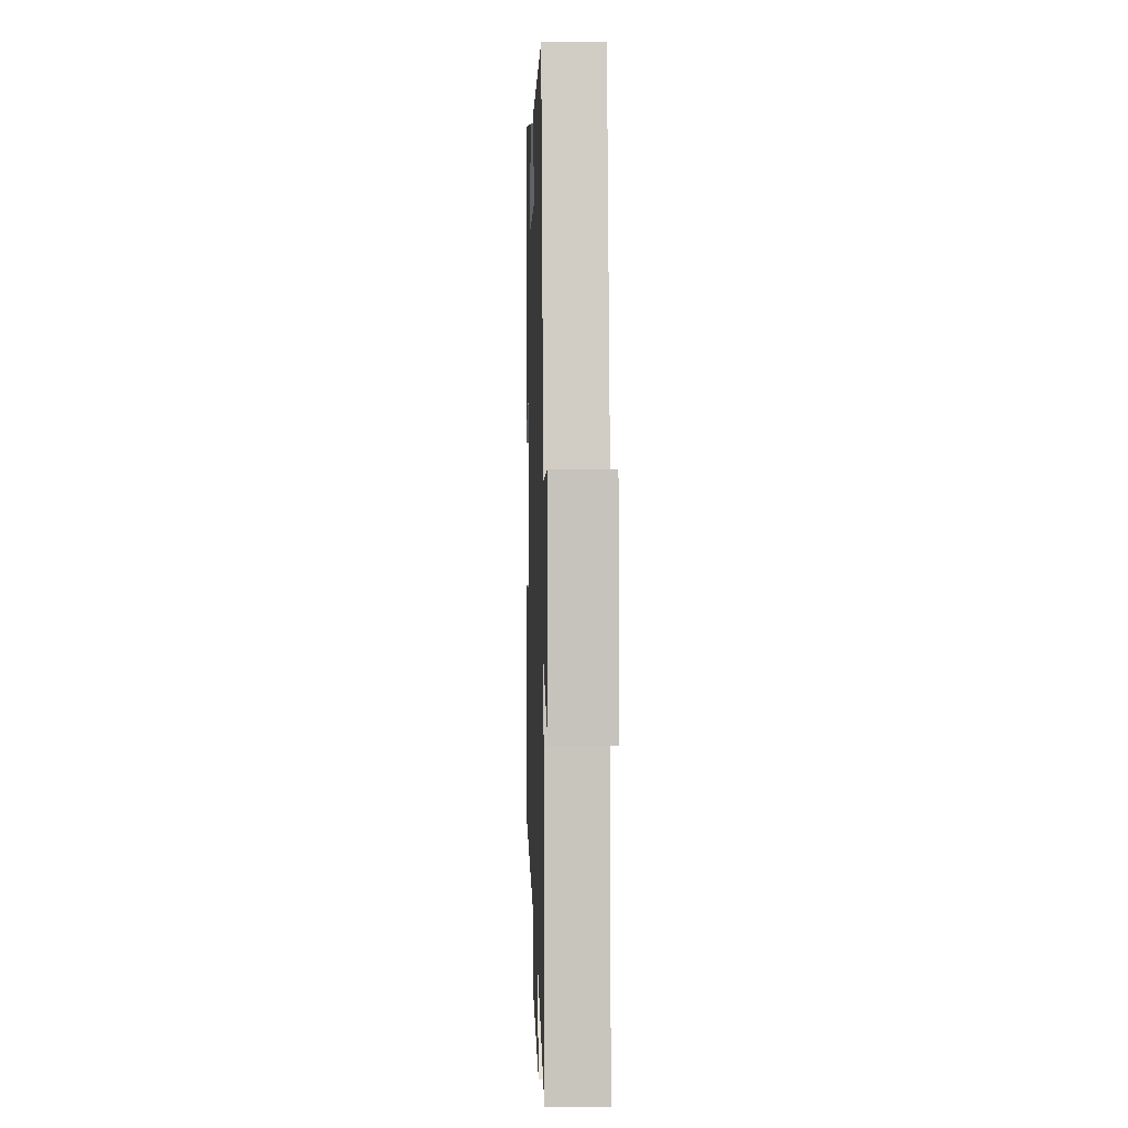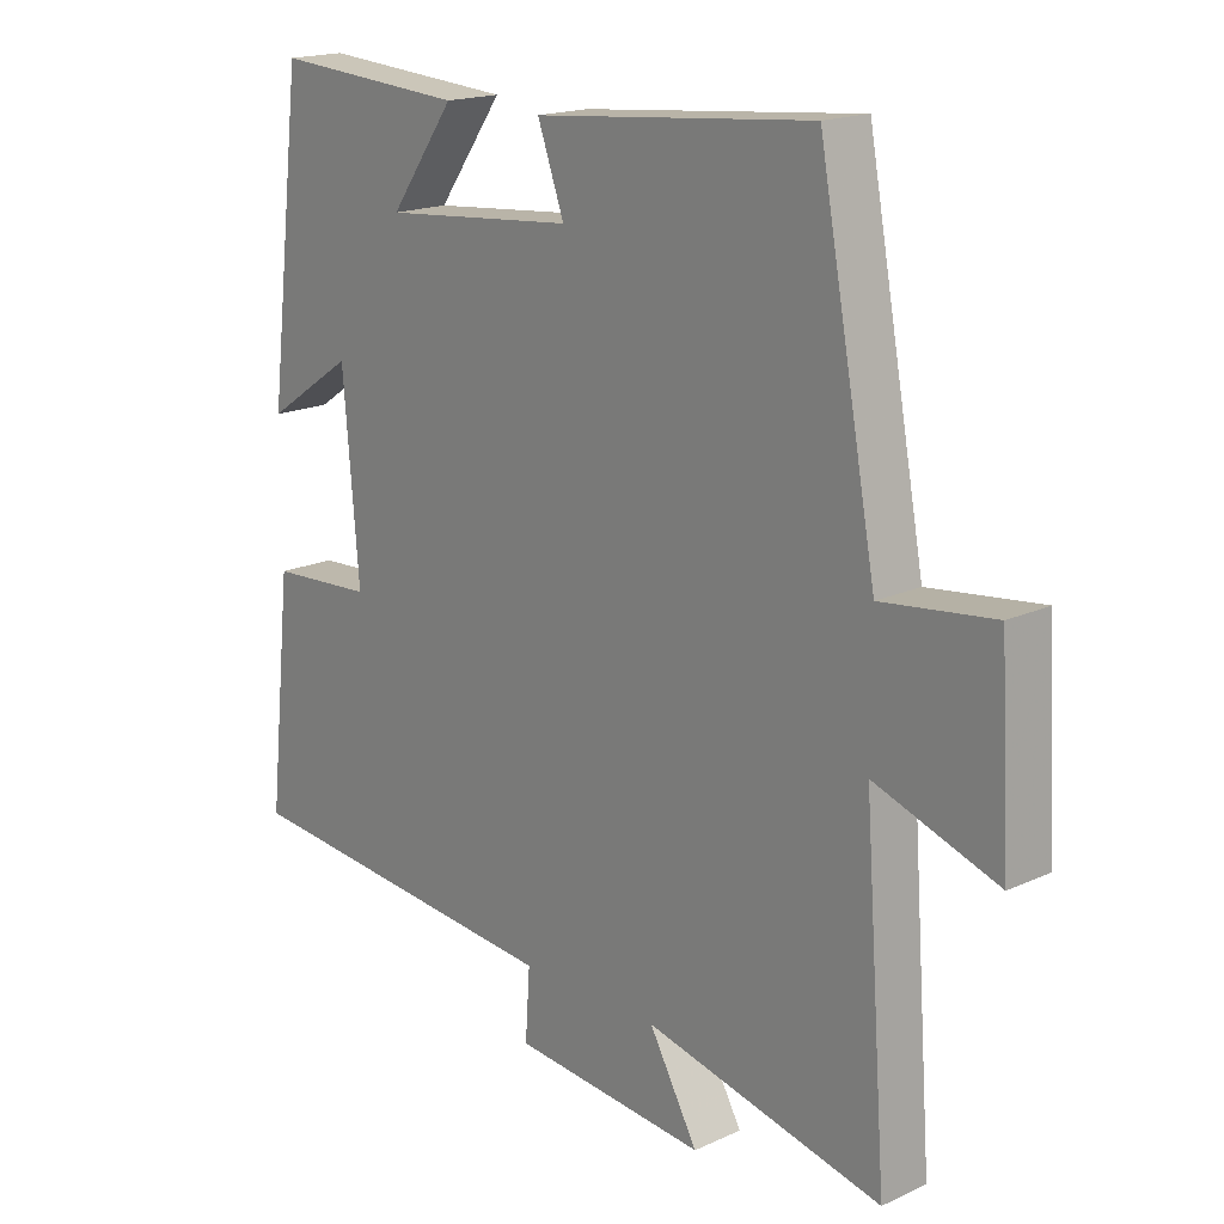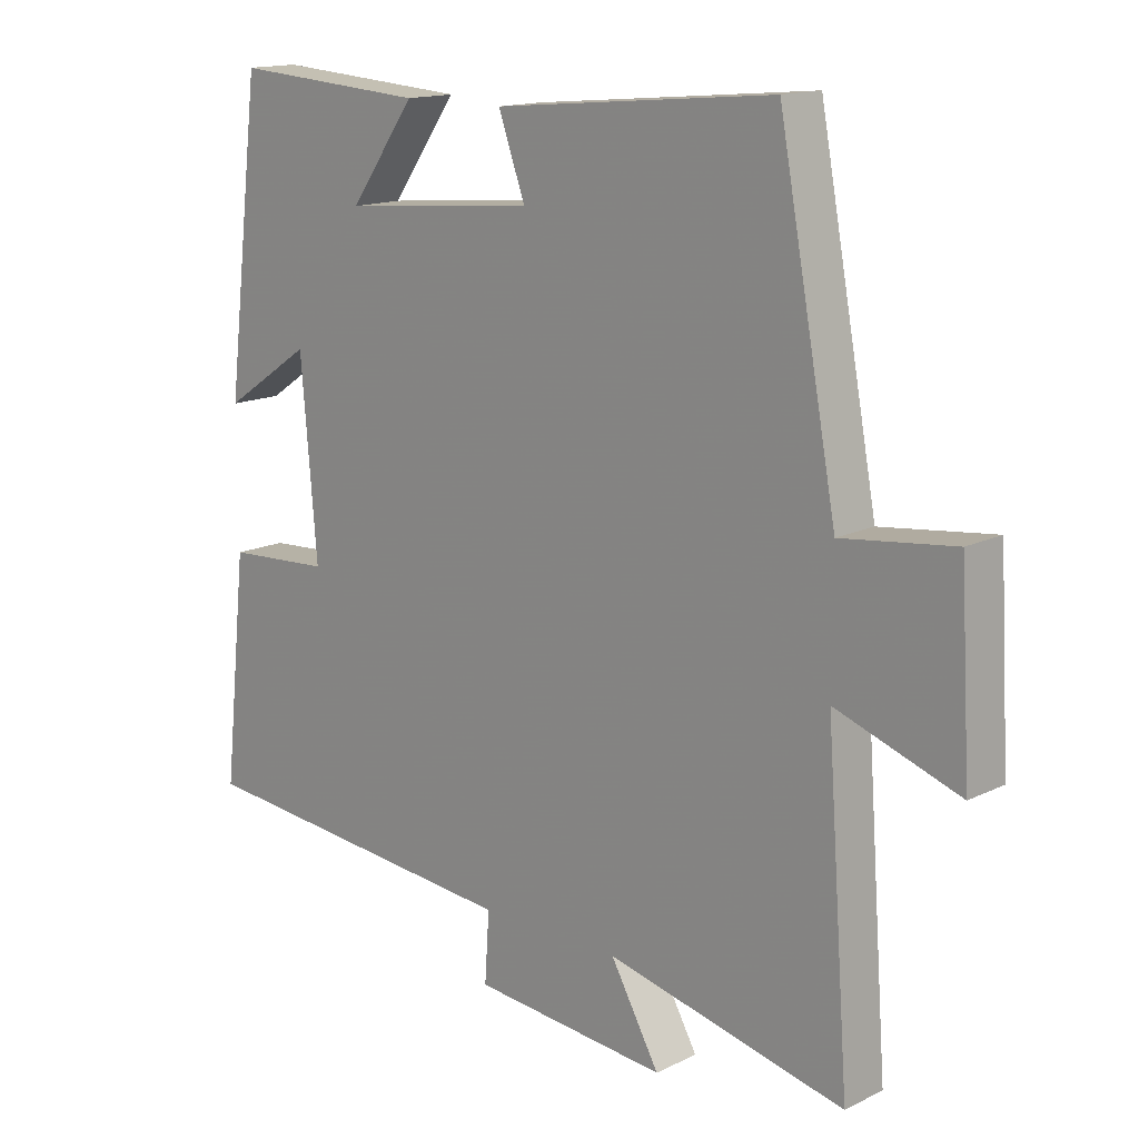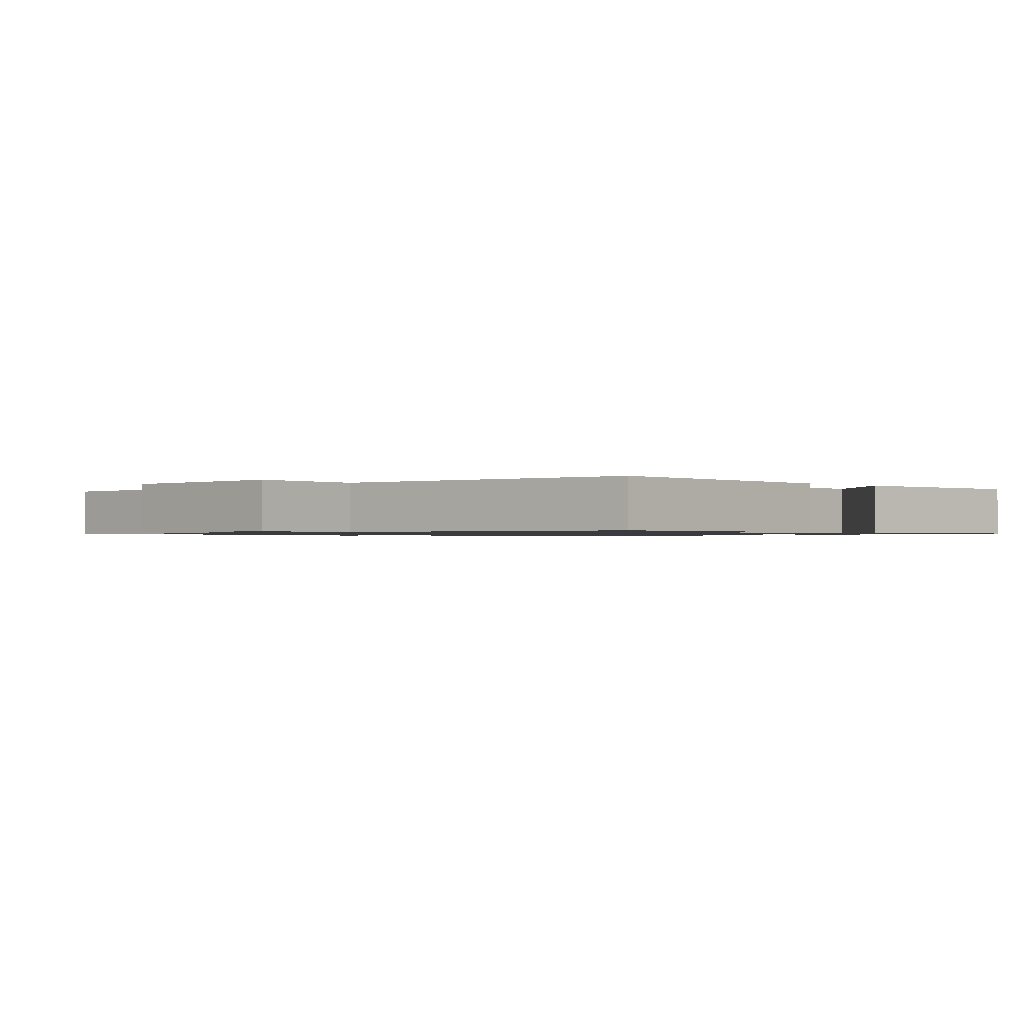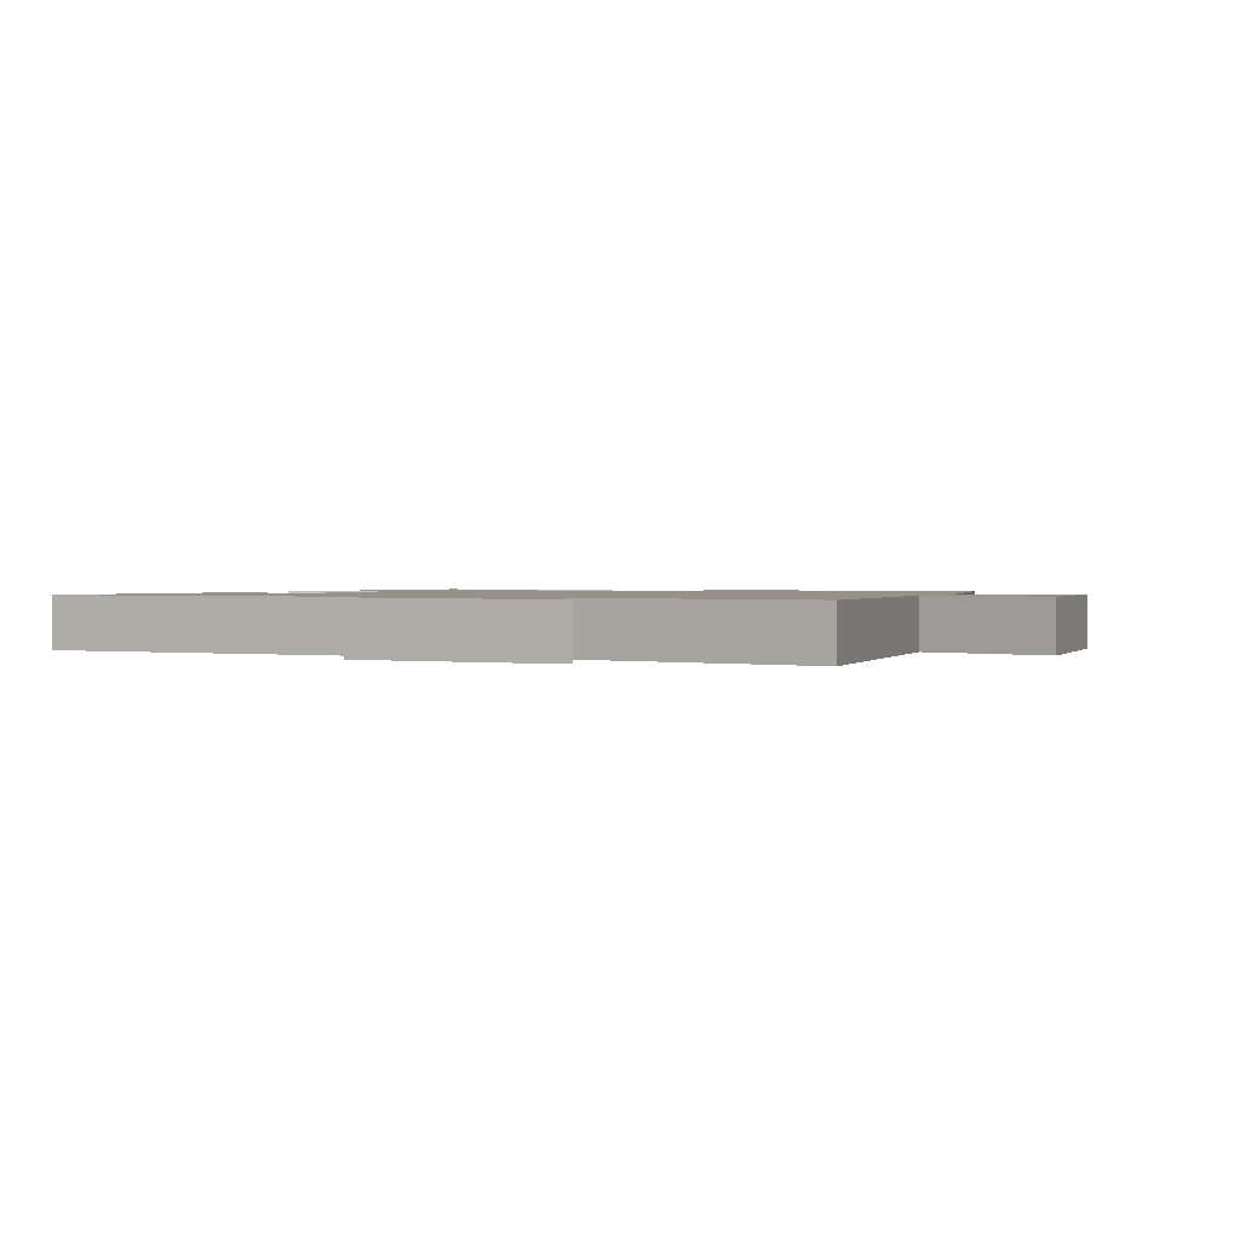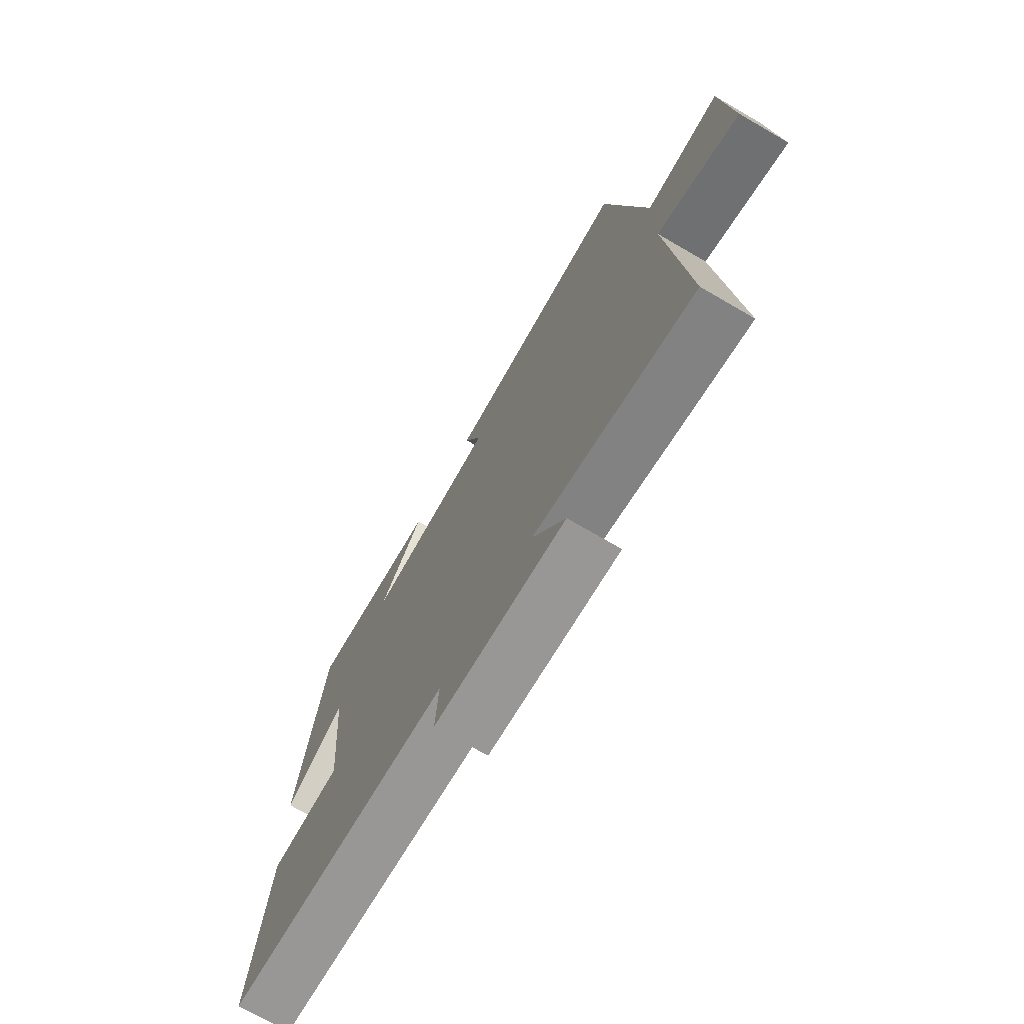
<metadata>
{"format":"obj","ext":"obj","renderer":"f3d","projection":"perspective","resolution":1024,"background":"white","views":[{"elev":4.5,"azim":-91.8,"up":"+Z"},{"elev":17.7,"azim":-132.0,"up":"+Z"},{"elev":14.9,"azim":-136.3,"up":"+Z"},{"elev":-1.0,"azim":-42.9,"up":"+Y"},{"elev":1.2,"azim":-158.2,"up":"+Y"},{"elev":-73.0,"azim":-120.1,"up":"+Z"}]}
</metadata>
<code>
v -0.413 0.07 0.539
v 0.005 0.07 0.5
v -0.035 0.07 0.389
v 0.255 0.07 0.363
v 0.157 0.07 0.5
v 0.447 0.07 0.52
v 0.5 0.07 0.082
v 0.367 0.07 0.171
v 0.343 0.07 -0.111
v 0.5 0.07 -0.12
v 0.536 0.07 -0.455
v 0.033 0.07 -0.5
v 0.04 0.07 -0.603
v -0.252 0.07 -0.629
v -0.179 0.07 -0.5
v -0.535 0.07 -0.582
v -0.5 0.07 -0.113
v -0.684 0.07 -0.177
v -0.668 0.07 0.095
v -0.5 0.07 0.075
v -0.413 0 0.539
v 0.005 0 0.5
v -0.035 0 0.389
v 0.255 0 0.363
v 0.157 0 0.5
v 0.447 0 0.52
v 0.5 0 0.082
v 0.367 0 0.171
v 0.343 0 -0.111
v 0.5 0 -0.12
v 0.536 0 -0.455
v 0.033 0 -0.5
v 0.04 0 -0.603
v -0.252 0 -0.629
v -0.179 0 -0.5
v -0.535 0 -0.582
v -0.5 0 -0.113
v -0.684 0 -0.177
v -0.668 0 0.095
v -0.5 0 0.075
f 17 18 19 20
f 1 2 3
f 20 1 3
f 17 20 3
f 17 3 4
f 16 17 4
f 15 16 4
f 12 13 14 15
f 11 12 15
f 10 11 15
f 9 10 15
f 8 9 15 4
f 7 8 4
f 4 5 6 7
f 40 39 38 37
f 23 22 21
f 23 21 40
f 23 40 37
f 24 23 37
f 24 37 36
f 24 36 35
f 35 34 33 32
f 35 32 31
f 35 31 30
f 35 30 29
f 24 35 29 28
f 24 28 27
f 27 26 25 24
f 1 21 22 2
f 2 22 23 3
f 3 23 24 4
f 4 24 25 5
f 5 25 26 6
f 6 26 27 7
f 7 27 28 8
f 8 28 29 9
f 9 29 30 10
f 10 30 31 11
f 11 31 32 12
f 12 32 33 13
f 13 33 34 14
f 14 34 35 15
f 15 35 36 16
f 16 36 37 17
f 17 37 38 18
f 18 38 39 19
f 19 39 40 20
f 20 40 21 1

</code>
